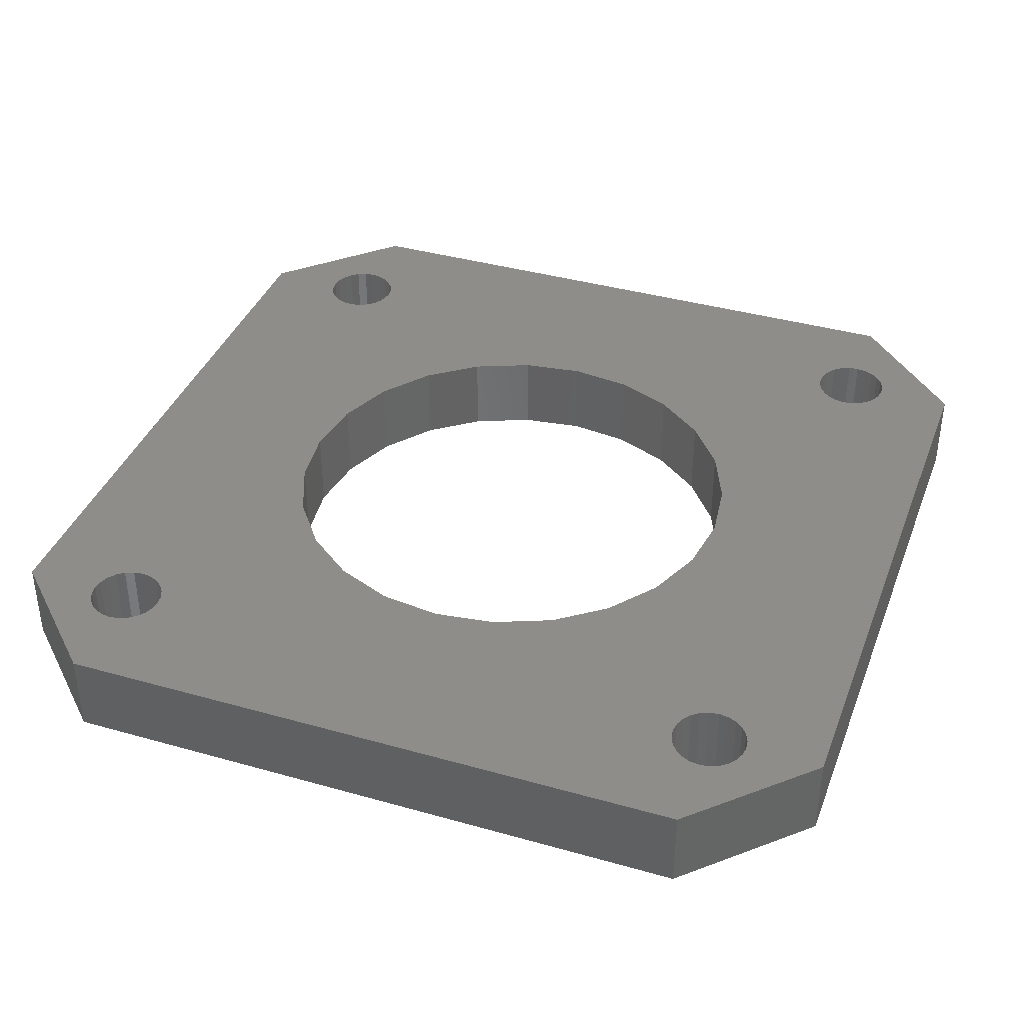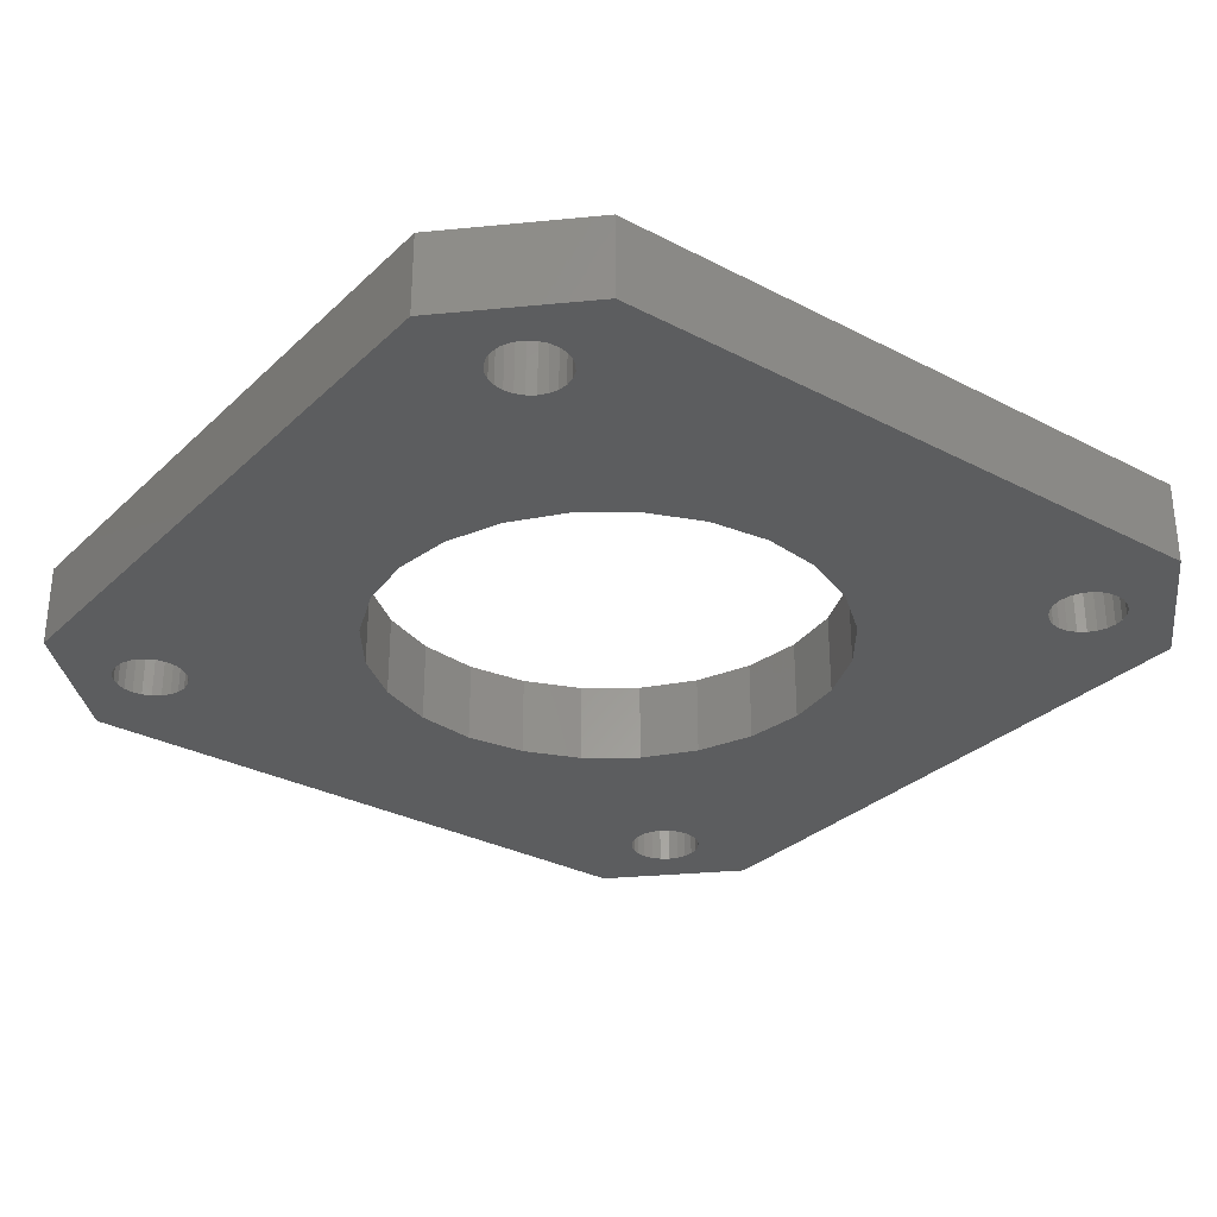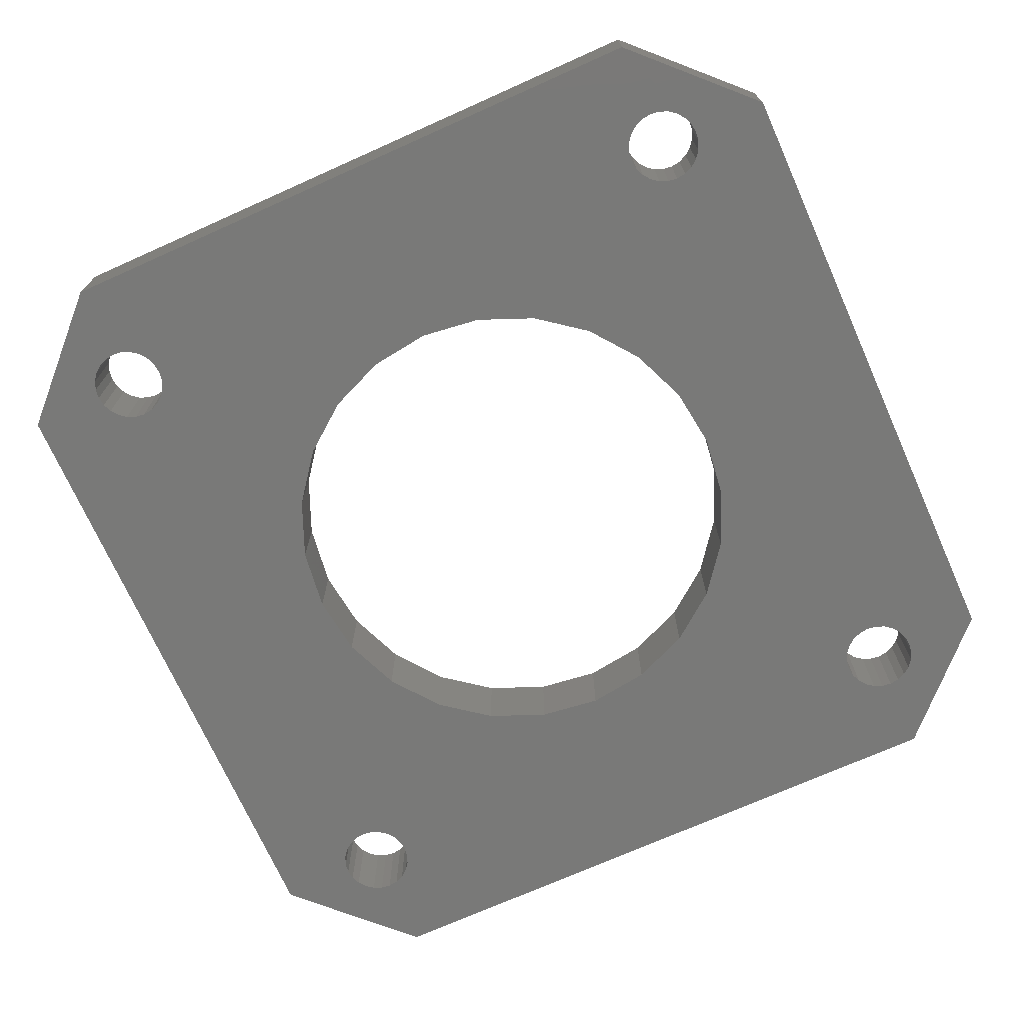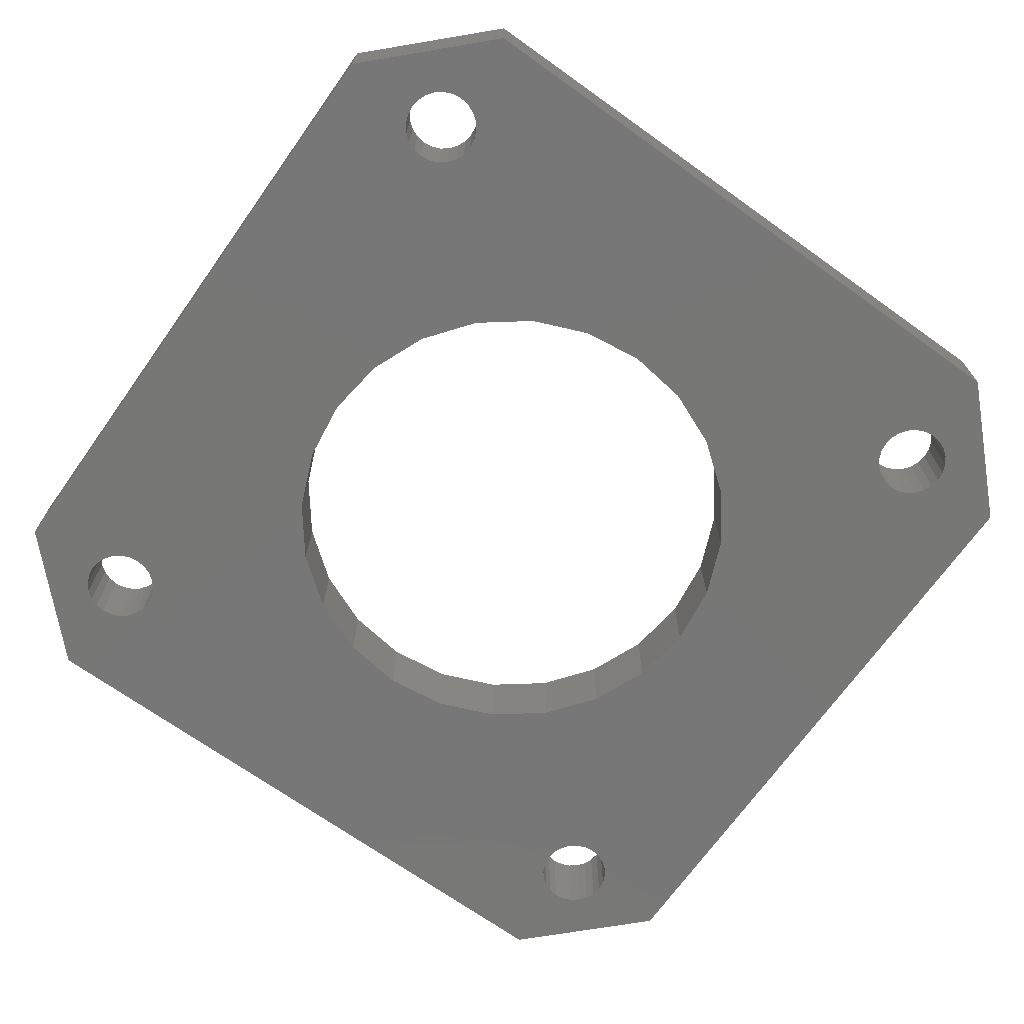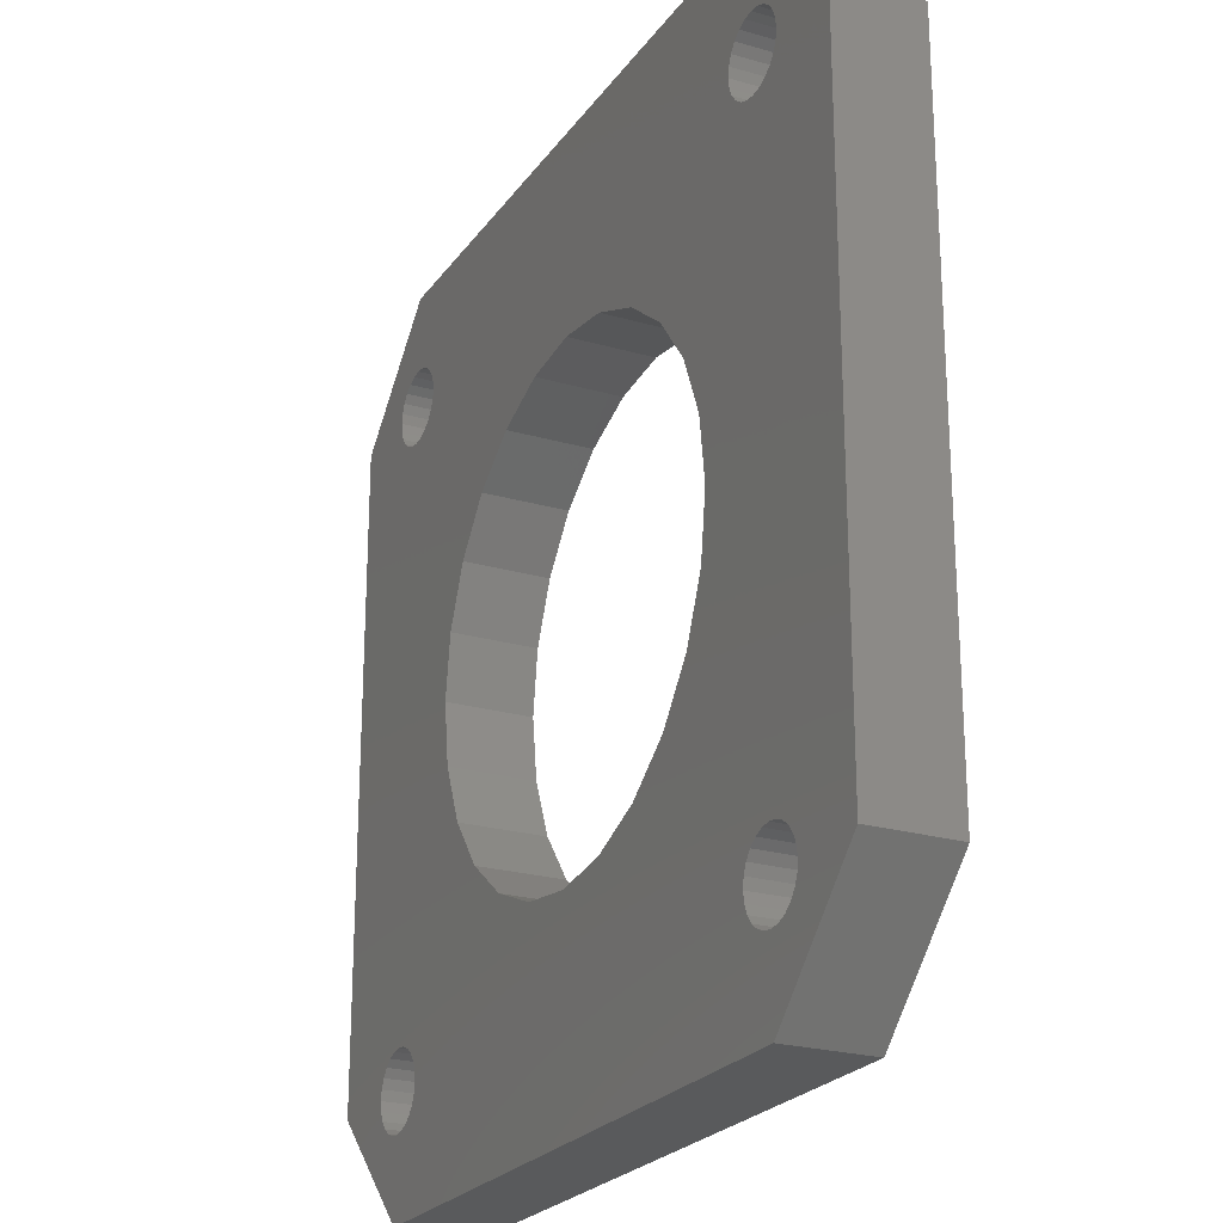
<metadata>
{"format":"stl","ext":"stl","renderer":"f3d","projection":"perspective","resolution":1024,"background":"white","views":[{"elev":38.5,"azim":109.7,"up":"+Z"},{"elev":-30.5,"azim":-127.0,"up":"+Z"},{"elev":-71.8,"azim":-155.9,"up":"+Z"},{"elev":-70.0,"azim":-125.5,"up":"+Z"},{"elev":-23.3,"azim":63.8,"up":"+Y"}]}
</metadata>
<code>
# stl→obj: 256 verts, 528 faces
v 34.76 36.03 0
v 34.7 5.5 0
v 34.7 36.5 0
v 34.76 5.966 0
v 34.94 35.6 0
v 34.94 6.4 0
v 35.23 35.23 0
v 35.23 6.773 0
v 35.6 34.94 0
v 35.6 7.059 0
v 36.03 34.76 0
v 36.03 7.239 0
v 36.5 34.7 0
v 36.5 7.3 0
v 36.97 34.76 0
v 36.97 7.239 0
v 37.4 34.94 0
v 37.4 7.059 0
v 37.77 35.23 0
v 37.77 6.773 0
v 38.06 35.6 0
v 38.06 6.4 0
v 38.24 5.966 0
v 38.24 36.03 0
v 38.3 36.5 0
v 38.3 5.5 0
v 0 36.5 0
v 3.7 36.5 0
v 0 5.5 0
v 3.761 36.97 0
v 5.5 42 0
v 3.941 37.4 0
v 4.227 37.77 0
v 4.6 38.06 0
v 5.034 38.24 0
v 5.5 38.3 0
v 36.5 42 0
v 5.966 38.24 0
v 6.4 38.06 0
v 6.773 37.77 0
v 7.059 37.4 0
v 7.239 36.97 0
v 7.3 36.5 0
v 15.25 30.96 0
v 12.87 29.13 0
v 11.04 26.75 0
v 9.892 23.98 0
v 7.3 5.5 0
v 9.5 21 0
v 18.02 32.11 0
v 21 32.5 0
v 23.98 32.11 0
v 26.75 30.96 0
v 29.13 29.13 0
v 30.96 26.75 0
v 34.76 36.97 0
v 32.11 23.98 0
v 32.5 21 0
v 34.94 37.4 0
v 35.23 37.77 0
v 35.6 38.06 0
v 36.03 38.24 0
v 36.5 38.3 0
v 36.97 38.24 0
v 42 36.5 0
v 37.4 38.06 0
v 37.77 37.77 0
v 38.06 37.4 0
v 38.24 36.97 0
v 3.761 5.034 0
v 5.5 0 0
v 3.7 5.5 0
v 3.941 4.6 0
v 4.227 4.227 0
v 4.6 3.941 0
v 5.034 3.761 0
v 5.5 3.7 0
v 5.966 3.761 0
v 36.5 0 0
v 6.4 3.941 0
v 6.773 4.227 0
v 7.059 4.6 0
v 7.239 5.034 0
v 15.25 11.04 0
v 12.87 12.87 0
v 11.04 15.25 0
v 9.892 18.02 0
v 18.02 9.892 0
v 21 9.5 0
v 23.98 9.892 0
v 26.75 11.04 0
v 29.13 12.87 0
v 30.96 15.25 0
v 34.76 5.034 0
v 32.11 18.02 0
v 34.94 4.6 0
v 35.23 4.227 0
v 35.6 3.941 0
v 36.03 3.761 0
v 36.5 3.7 0
v 36.97 3.761 0
v 42 5.5 0
v 37.4 3.941 0
v 37.77 4.227 0
v 38.06 4.6 0
v 38.24 5.034 0
v 3.761 36.03 0
v 3.761 5.966 0
v 3.941 35.6 0
v 3.941 6.4 0
v 4.227 35.23 0
v 4.227 6.773 0
v 4.6 34.94 0
v 4.6 7.059 0
v 5.034 34.76 0
v 5.034 7.239 0
v 5.5 34.7 0
v 5.5 7.3 0
v 5.966 34.76 0
v 5.966 7.239 0
v 6.4 34.94 0
v 6.4 7.059 0
v 6.773 35.23 0
v 6.773 6.773 0
v 7.059 35.6 0
v 7.059 6.4 0
v 7.239 36.03 0
v 7.239 5.966 0
v 3.761 5.966 4
v 3.7 36.5 4
v 3.7 5.5 4
v 3.761 36.03 4
v 3.941 35.6 4
v 3.941 6.4 4
v 4.227 35.23 4
v 4.227 6.773 4
v 4.6 34.94 4
v 4.6 7.059 4
v 5.034 34.76 4
v 5.034 7.239 4
v 5.5 34.7 4
v 5.5 7.3 4
v 5.966 7.239 4
v 5.966 34.76 4
v 6.4 34.94 4
v 6.4 7.059 4
v 6.773 35.23 4
v 6.773 6.773 4
v 7.059 6.4 4
v 7.059 35.6 4
v 7.239 5.966 4
v 7.239 36.03 4
v 7.3 36.5 4
v 7.3 5.5 4
v 0 5.5 4
v 0 36.5 4
v 3.761 5.034 4
v 5.5 0 4
v 3.941 4.6 4
v 4.227 4.227 4
v 4.6 3.941 4
v 5.034 3.761 4
v 5.5 3.7 4
v 36.5 0 4
v 5.966 3.761 4
v 6.4 3.941 4
v 6.773 4.227 4
v 7.059 4.6 4
v 7.239 5.034 4
v 15.25 11.04 4
v 12.87 12.87 4
v 11.04 15.25 4
v 9.892 18.02 4
v 9.5 21 4
v 18.02 9.892 4
v 21 9.5 4
v 23.98 9.892 4
v 26.75 11.04 4
v 29.13 12.87 4
v 30.96 15.25 4
v 34.76 5.034 4
v 32.11 18.02 4
v 32.5 21 4
v 34.7 5.5 4
v 34.7 36.5 4
v 34.94 4.6 4
v 35.23 4.227 4
v 35.6 3.941 4
v 36.03 3.761 4
v 36.5 3.7 4
v 36.97 3.761 4
v 42 5.5 4
v 37.4 3.941 4
v 37.77 4.227 4
v 38.06 4.6 4
v 38.24 5.034 4
v 38.3 5.5 4
v 38.3 36.5 4
v 3.761 36.97 4
v 5.5 42 4
v 3.941 37.4 4
v 4.227 37.77 4
v 4.6 38.06 4
v 5.034 38.24 4
v 5.5 38.3 4
v 5.966 38.24 4
v 36.5 42 4
v 6.4 38.06 4
v 6.773 37.77 4
v 7.059 37.4 4
v 7.239 36.97 4
v 15.25 30.96 4
v 12.87 29.13 4
v 11.04 26.75 4
v 9.892 23.98 4
v 18.02 32.11 4
v 21 32.5 4
v 23.98 32.11 4
v 26.75 30.96 4
v 29.13 29.13 4
v 30.96 26.75 4
v 34.76 36.97 4
v 32.11 23.98 4
v 34.94 37.4 4
v 35.23 37.77 4
v 35.6 38.06 4
v 36.03 38.24 4
v 36.5 38.3 4
v 36.97 38.24 4
v 42 36.5 4
v 37.4 38.06 4
v 37.77 37.77 4
v 38.06 37.4 4
v 38.24 36.97 4
v 34.76 36.03 4
v 34.76 5.966 4
v 34.94 6.4 4
v 34.94 35.6 4
v 35.23 35.23 4
v 35.23 6.773 4
v 35.6 7.059 4
v 35.6 34.94 4
v 36.03 7.239 4
v 36.03 34.76 4
v 36.5 7.3 4
v 36.5 34.7 4
v 36.97 7.239 4
v 36.97 34.76 4
v 37.4 7.059 4
v 37.4 34.94 4
v 37.77 6.773 4
v 37.77 35.23 4
v 38.06 6.4 4
v 38.06 35.6 4
v 38.24 5.966 4
v 38.24 36.03 4
f 1 2 3
f 2 1 4
f 4 1 5
f 4 5 6
f 6 5 7
f 6 7 8
f 8 7 9
f 8 9 10
f 10 9 11
f 10 11 12
f 12 11 13
f 12 13 14
f 14 13 15
f 14 15 16
f 16 15 17
f 16 17 18
f 18 17 19
f 18 19 20
f 20 19 21
f 20 21 22
f 22 21 23
f 23 21 24
f 23 24 25
f 23 25 26
f 27 28 29
f 28 27 30
f 30 27 31
f 30 31 32
f 32 31 33
f 33 31 34
f 34 31 35
f 35 31 36
f 36 31 37
f 36 37 38
f 38 37 39
f 39 37 40
f 40 37 41
f 41 37 42
f 42 37 43
f 43 37 44
f 43 44 45
f 43 45 46
f 43 46 47
f 43 47 48
f 48 47 49
f 44 37 50
f 50 37 51
f 51 37 52
f 52 37 53
f 53 37 54
f 54 37 55
f 55 37 56
f 55 56 57
f 57 56 58
f 58 56 3
f 56 37 59
f 59 37 60
f 60 37 61
f 61 37 62
f 62 37 63
f 63 37 64
f 64 37 65
f 64 65 66
f 66 65 67
f 67 65 68
f 68 65 69
f 69 65 25
f 29 70 71
f 70 29 72
f 72 29 28
f 71 70 73
f 71 73 74
f 71 74 75
f 71 75 76
f 71 76 77
f 71 77 78
f 71 78 79
f 79 78 80
f 79 80 81
f 79 81 82
f 79 82 83
f 79 83 48
f 79 48 84
f 84 48 85
f 85 48 86
f 86 48 87
f 87 48 49
f 79 84 88
f 79 88 89
f 79 89 90
f 79 90 91
f 79 91 92
f 79 92 93
f 79 93 94
f 94 93 95
f 94 95 58
f 94 58 2
f 2 58 3
f 79 94 96
f 79 96 97
f 79 97 98
f 79 98 99
f 79 99 100
f 79 100 101
f 79 101 102
f 102 101 103
f 102 103 104
f 102 104 105
f 102 105 106
f 102 106 26
f 102 26 25
f 102 25 65
f 107 72 28
f 72 107 108
f 108 107 109
f 108 109 110
f 110 109 111
f 110 111 112
f 112 111 113
f 112 113 114
f 114 113 115
f 114 115 116
f 116 115 117
f 116 117 118
f 118 117 119
f 118 119 120
f 120 119 121
f 120 121 122
f 122 121 123
f 122 123 124
f 124 123 125
f 124 125 126
f 126 125 127
f 126 127 128
f 128 127 43
f 128 43 48
f 129 130 131
f 130 129 132
f 132 129 133
f 133 129 134
f 133 134 135
f 135 134 136
f 135 136 137
f 137 136 138
f 137 138 139
f 139 138 140
f 139 140 141
f 141 140 142
f 141 142 143
f 141 143 144
f 144 143 145
f 145 143 146
f 145 146 147
f 147 146 148
f 147 148 149
f 147 149 150
f 150 149 151
f 150 151 152
f 152 151 153
f 153 151 154
f 155 131 156
f 131 155 157
f 157 155 158
f 157 158 159
f 159 158 160
f 160 158 161
f 161 158 162
f 162 158 163
f 163 158 164
f 163 164 165
f 165 164 166
f 166 164 167
f 167 164 168
f 168 164 169
f 169 164 154
f 154 164 170
f 154 170 171
f 154 171 172
f 154 172 173
f 154 173 153
f 153 173 174
f 170 164 175
f 175 164 176
f 176 164 177
f 177 164 178
f 178 164 179
f 179 164 180
f 180 164 181
f 180 181 182
f 182 181 183
f 183 181 184
f 183 184 185
f 181 164 186
f 186 164 187
f 187 164 188
f 188 164 189
f 189 164 190
f 190 164 191
f 191 164 192
f 191 192 193
f 193 192 194
f 194 192 195
f 195 192 196
f 196 192 197
f 197 192 198
f 156 199 200
f 199 156 130
f 130 156 131
f 200 199 201
f 200 201 202
f 200 202 203
f 200 203 204
f 200 204 205
f 200 205 206
f 200 206 207
f 207 206 208
f 207 208 209
f 207 209 210
f 207 210 211
f 207 211 153
f 207 153 212
f 212 153 213
f 213 153 214
f 214 153 215
f 215 153 174
f 207 212 216
f 207 216 217
f 207 217 218
f 207 218 219
f 207 219 220
f 207 220 221
f 207 221 222
f 222 221 223
f 222 223 183
f 222 183 185
f 207 222 224
f 207 224 225
f 207 225 226
f 207 226 227
f 207 227 228
f 207 228 229
f 207 229 230
f 230 229 231
f 230 231 232
f 230 232 233
f 230 233 234
f 230 234 198
f 230 198 192
f 184 235 185
f 235 184 236
f 235 236 237
f 235 237 238
f 238 237 239
f 239 237 240
f 239 240 241
f 239 241 242
f 242 241 243
f 242 243 244
f 244 243 245
f 244 245 246
f 246 245 247
f 246 247 248
f 248 247 249
f 248 249 250
f 250 249 251
f 250 251 252
f 252 251 253
f 252 253 254
f 254 253 255
f 254 255 256
f 256 255 197
f 256 197 198
f 37 230 65
f 230 37 207
f 65 192 102
f 192 65 230
f 192 79 102
f 79 192 164
f 164 71 79
f 71 164 158
f 155 71 158
f 71 155 29
f 156 29 155
f 29 156 27
f 200 27 156
f 27 200 31
f 200 37 31
f 37 200 207
f 189 100 99
f 100 189 190
f 190 101 100
f 101 190 191
f 191 103 101
f 103 191 193
f 193 104 103
f 104 193 194
f 195 104 194
f 104 195 105
f 196 105 195
f 105 196 106
f 197 106 196
f 106 197 26
f 255 26 197
f 26 255 23
f 253 23 255
f 23 253 22
f 251 22 253
f 22 251 20
f 251 18 20
f 18 251 249
f 249 16 18
f 16 249 247
f 247 14 16
f 14 247 245
f 245 12 14
f 12 245 243
f 243 10 12
f 10 243 241
f 241 8 10
f 8 241 240
f 8 237 6
f 237 8 240
f 6 236 4
f 236 6 237
f 4 184 2
f 184 4 236
f 2 181 94
f 181 2 184
f 94 186 96
f 186 94 181
f 96 187 97
f 187 96 186
f 187 98 97
f 98 187 188
f 188 99 98
f 99 188 189
f 162 77 76
f 77 162 163
f 163 78 77
f 78 163 165
f 165 80 78
f 80 165 166
f 166 81 80
f 81 166 167
f 168 81 167
f 81 168 82
f 169 82 168
f 82 169 83
f 154 83 169
f 83 154 48
f 151 48 154
f 48 151 128
f 149 128 151
f 128 149 126
f 148 126 149
f 126 148 124
f 148 122 124
f 122 148 146
f 146 120 122
f 120 146 143
f 143 118 120
f 118 143 142
f 142 116 118
f 116 142 140
f 140 114 116
f 114 140 138
f 138 112 114
f 112 138 136
f 112 134 110
f 134 112 136
f 110 129 108
f 129 110 134
f 108 131 72
f 131 108 129
f 72 157 70
f 157 72 131
f 70 159 73
f 159 70 157
f 73 160 74
f 160 73 159
f 160 75 74
f 75 160 161
f 161 76 75
f 76 161 162
f 47 174 49
f 174 47 215
f 49 173 87
f 173 49 174
f 87 172 86
f 172 87 173
f 86 171 85
f 171 86 172
f 171 84 85
f 84 171 170
f 170 88 84
f 88 170 175
f 175 89 88
f 89 175 176
f 176 90 89
f 90 176 177
f 177 91 90
f 91 177 178
f 178 92 91
f 92 178 179
f 180 92 179
f 92 180 93
f 182 93 180
f 93 182 95
f 183 95 182
f 95 183 58
f 223 58 183
f 58 223 57
f 221 57 223
f 57 221 55
f 220 55 221
f 55 220 54
f 220 53 54
f 53 220 219
f 219 52 53
f 52 219 218
f 218 51 52
f 51 218 217
f 217 50 51
f 50 217 216
f 216 44 50
f 44 216 212
f 212 45 44
f 45 212 213
f 45 214 46
f 214 45 213
f 46 215 47
f 215 46 214
f 30 130 28
f 130 30 199
f 28 132 107
f 132 28 130
f 107 133 109
f 133 107 132
f 109 135 111
f 135 109 133
f 135 113 111
f 113 135 137
f 137 115 113
f 115 137 139
f 139 117 115
f 117 139 141
f 141 119 117
f 119 141 144
f 144 121 119
f 121 144 145
f 145 123 121
f 123 145 147
f 150 123 147
f 123 150 125
f 152 125 150
f 125 152 127
f 153 127 152
f 127 153 43
f 211 43 153
f 43 211 42
f 210 42 211
f 42 210 41
f 209 41 210
f 41 209 40
f 209 39 40
f 39 209 208
f 208 38 39
f 38 208 206
f 206 36 38
f 36 206 205
f 205 35 36
f 35 205 204
f 204 34 35
f 34 204 203
f 203 33 34
f 33 203 202
f 33 201 32
f 201 33 202
f 32 199 30
f 199 32 201
f 198 24 256
f 24 198 25
f 234 25 198
f 25 234 69
f 233 69 234
f 69 233 68
f 232 68 233
f 68 232 67
f 232 66 67
f 66 232 231
f 231 64 66
f 64 231 229
f 229 63 64
f 63 229 228
f 228 62 63
f 62 228 227
f 227 61 62
f 61 227 226
f 226 60 61
f 60 226 225
f 60 224 59
f 224 60 225
f 59 222 56
f 222 59 224
f 56 185 3
f 185 56 222
f 3 235 1
f 235 3 185
f 1 238 5
f 238 1 235
f 5 239 7
f 239 5 238
f 239 9 7
f 9 239 242
f 242 11 9
f 11 242 244
f 244 13 11
f 13 244 246
f 246 15 13
f 15 246 248
f 248 17 15
f 17 248 250
f 250 19 17
f 19 250 252
f 254 19 252
f 19 254 21
f 256 21 254
f 21 256 24

</code>
